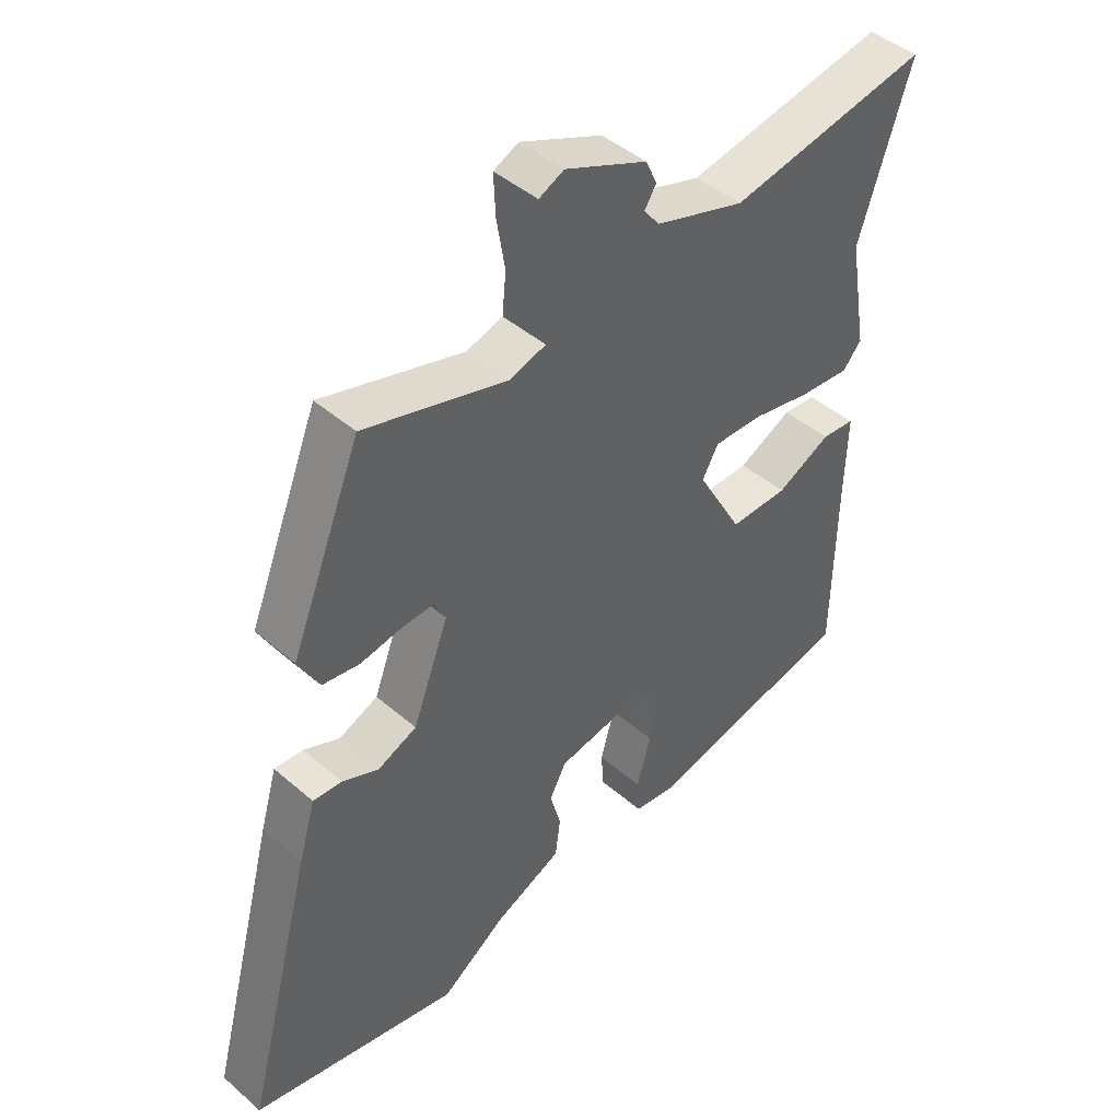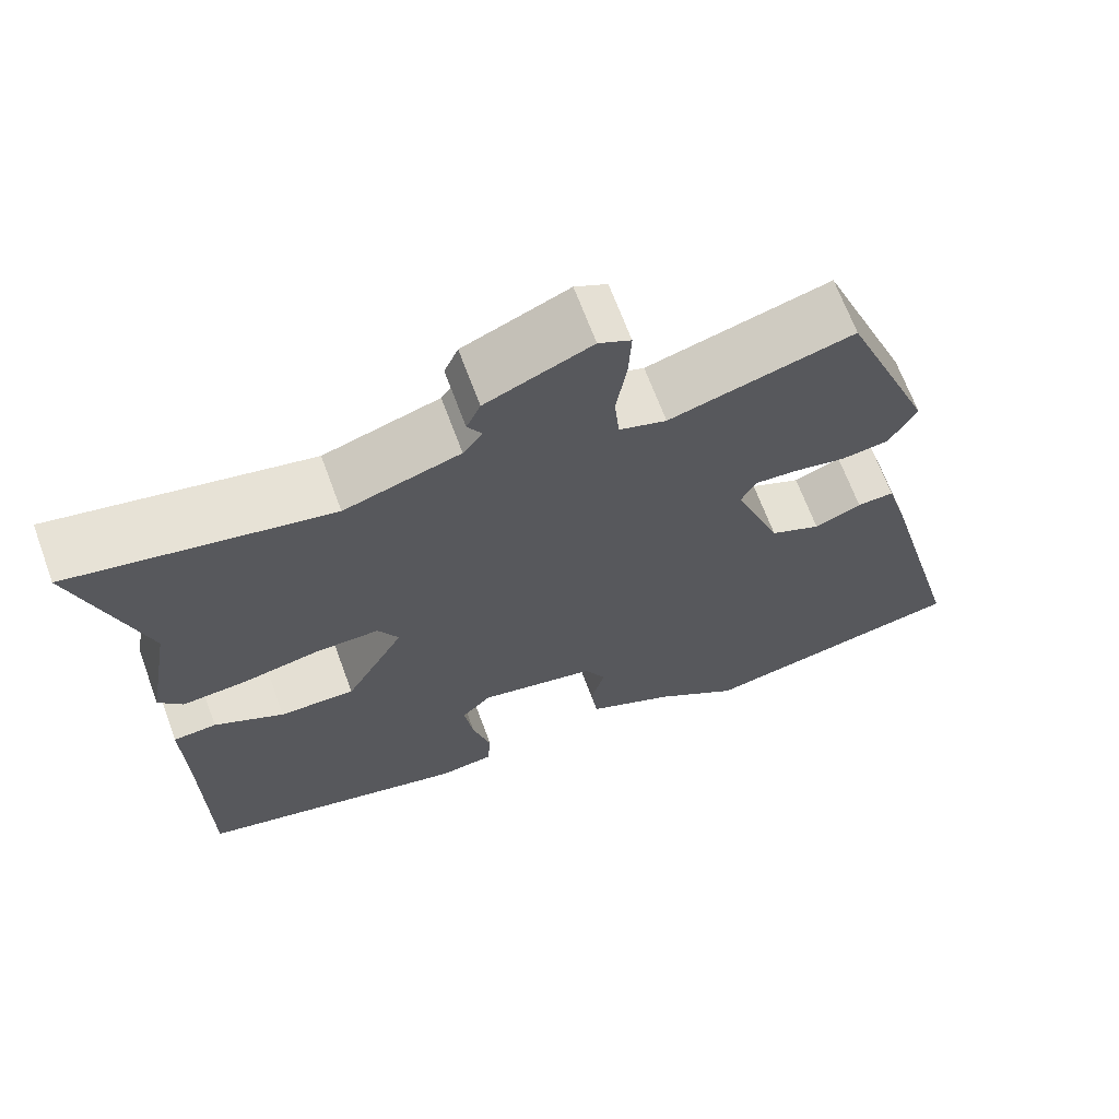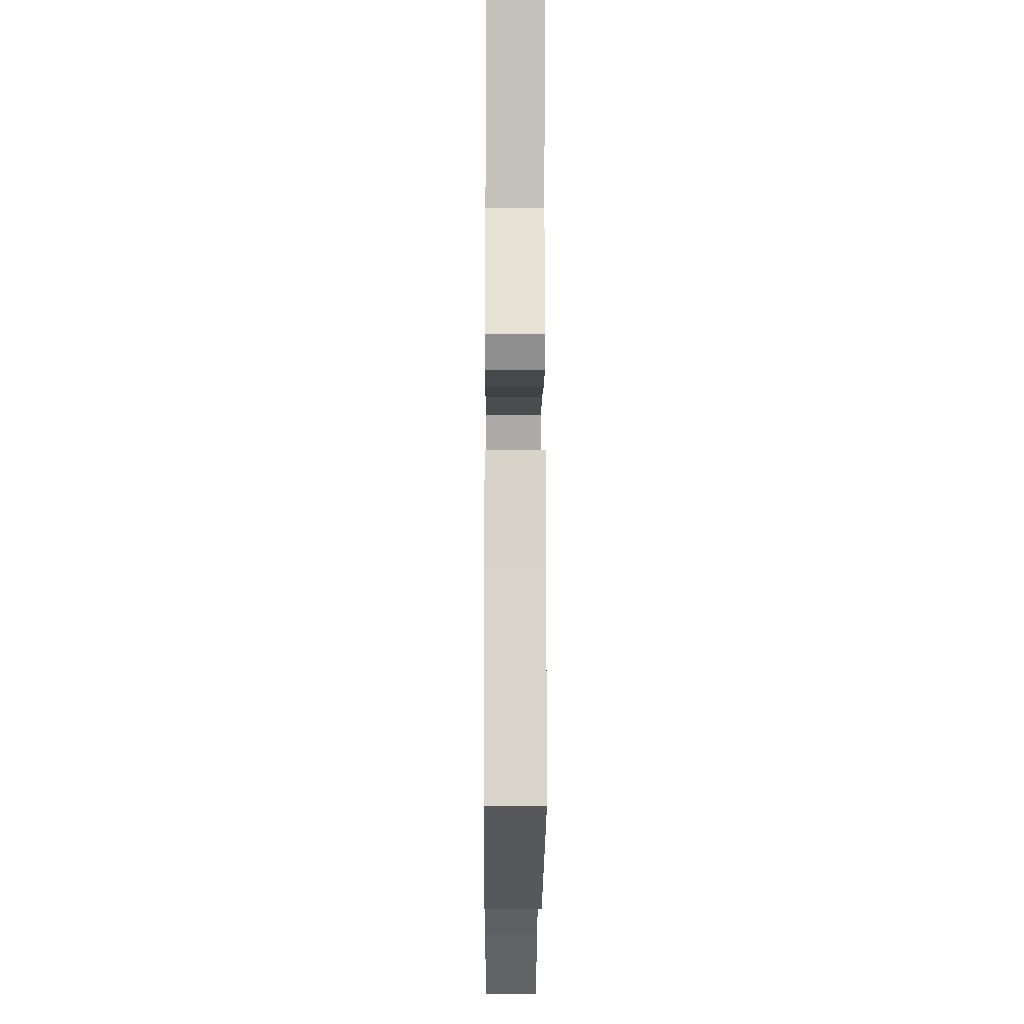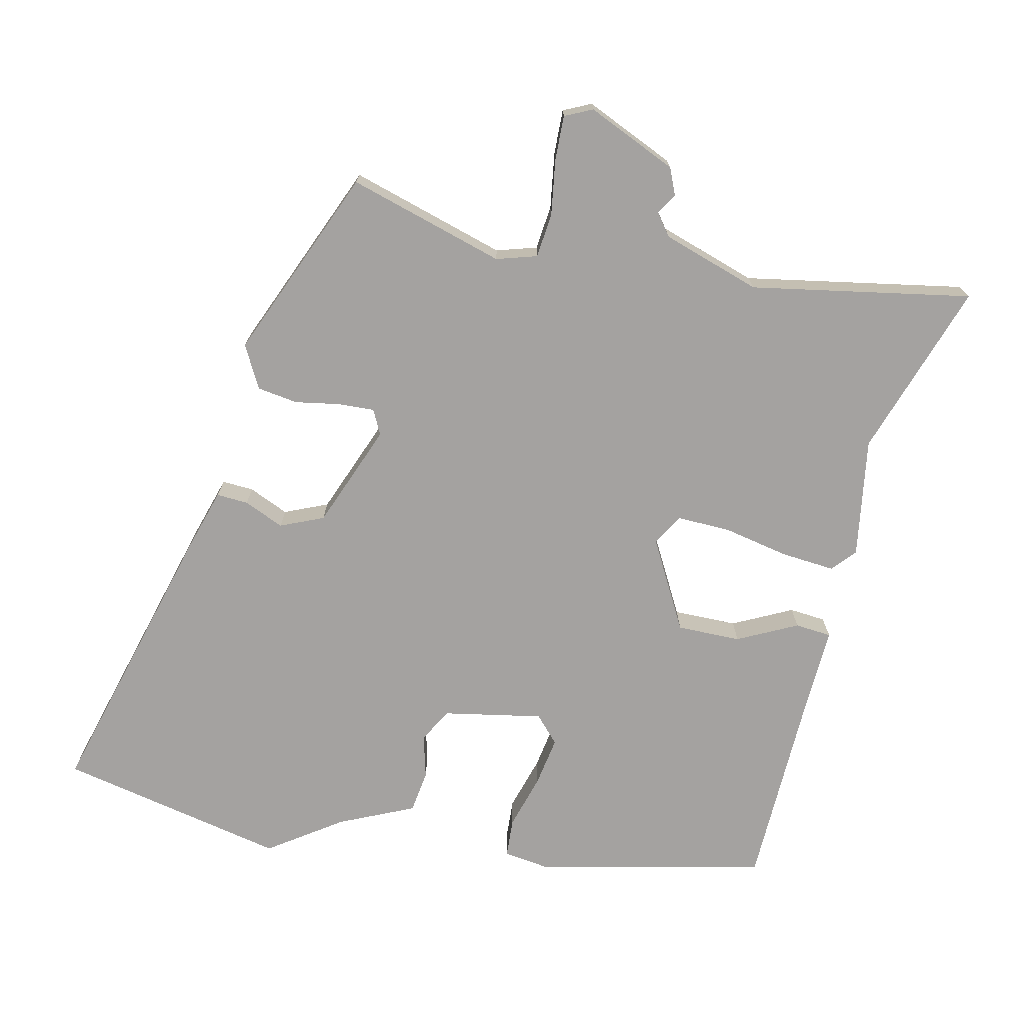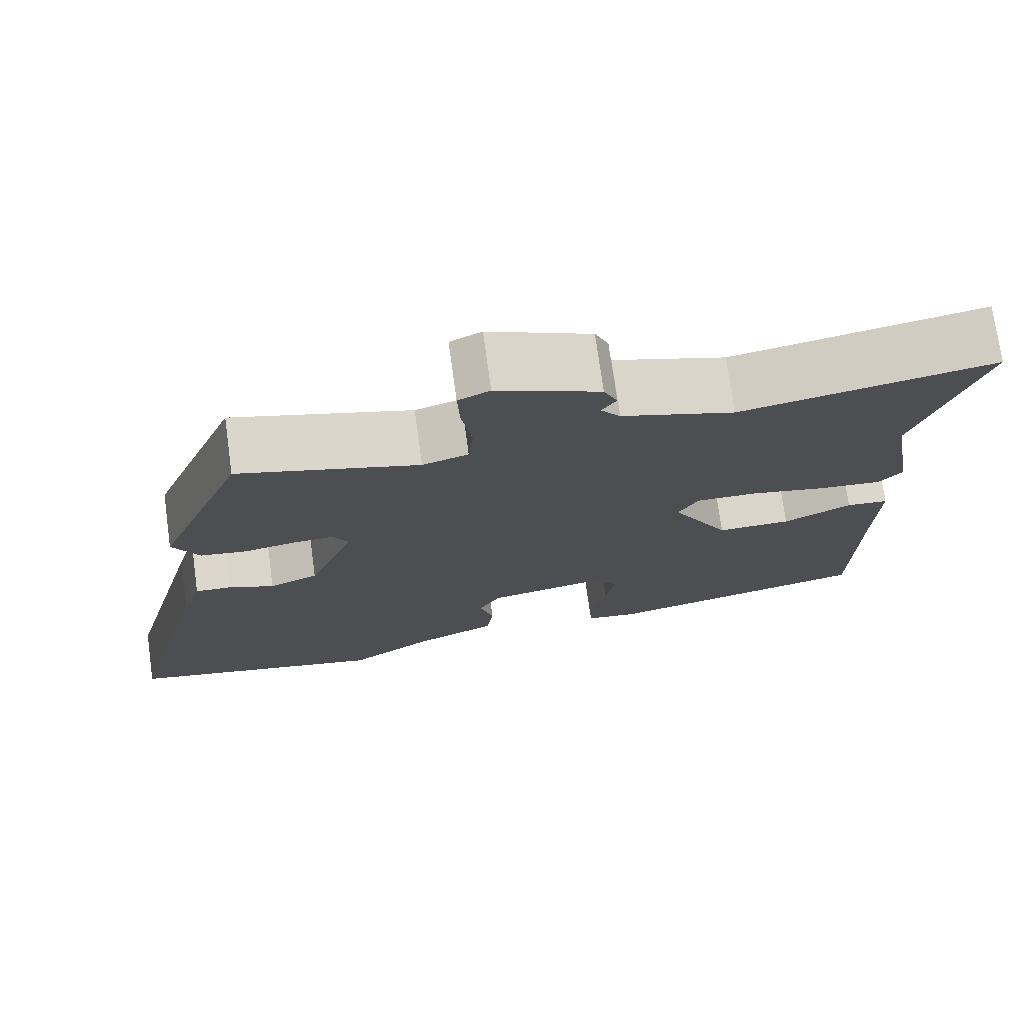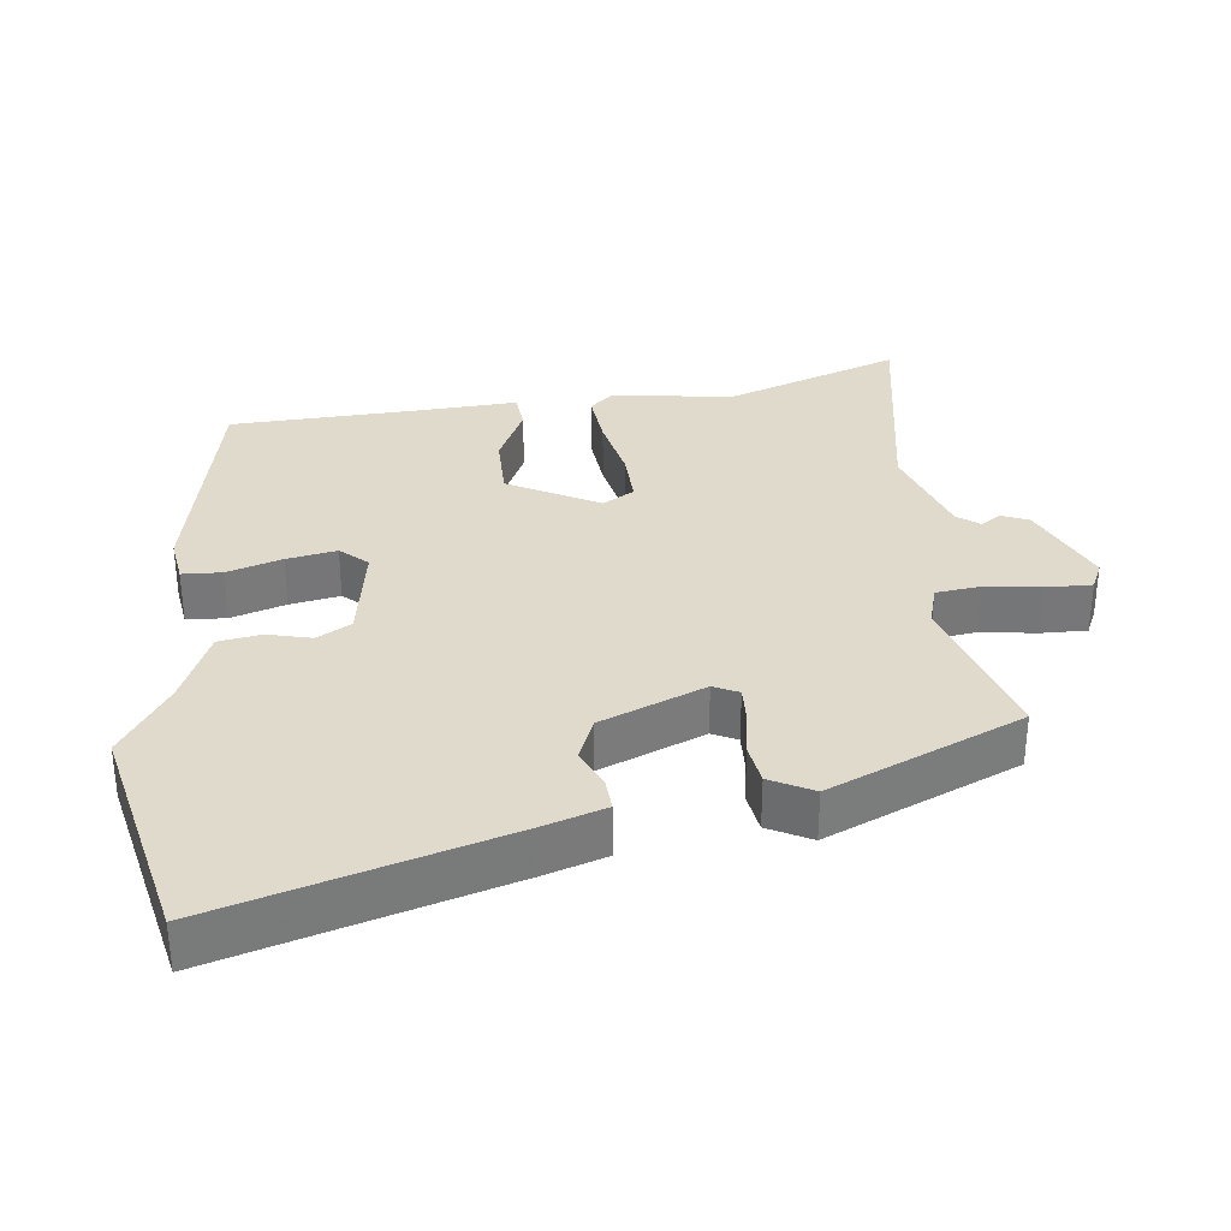
<metadata>
{"format":"obj","ext":"obj","renderer":"f3d","projection":"perspective","resolution":1024,"background":"white","views":[{"elev":44.3,"azim":-44.8,"up":"+Z"},{"elev":67.2,"azim":159.8,"up":"+Z"},{"elev":-15.5,"azim":89.6,"up":"+Z"},{"elev":-72.7,"azim":-13.3,"up":"+Y"},{"elev":74.1,"azim":-7.8,"up":"+Z"},{"elev":33.1,"azim":-98.0,"up":"+Y"}]}
</metadata>
<code>
v -0.301 0.07 -0.54
v -0.626 0.07 -0.475
v -0.519 0.07 -0.069
v -0.493 0.07 0.02
v -0.448 0.07 0.018
v -0.391 0.07 -0.006
v -0.33 0.07 0.021
v -0.274 0.07 0.169
v -0.292 0.07 0.204
v -0.343 0.07 0.201
v -0.407 0.07 0.189
v -0.465 0.07 0.197
v -0.498 0.07 0.257
v -0.388 0.07 0.531
v -0.165 0.07 0.468
v -0.108 0.07 0.486
v -0.102 0.07 0.549
v -0.115 0.07 0.628
v -0.118 0.07 0.692
v -0.079 0.07 0.711
v 0.049 0.07 0.656
v 0.066 0.07 0.618
v 0.048 0.07 0.589
v 0.072 0.07 0.558
v 0.212 0.07 0.514
v 0.524 0.07 0.574
v 0.443 0.07 0.324
v 0.472 0.07 0.154
v 0.443 0.07 0.12
v 0.365 0.07 0.126
v 0.272 0.07 0.144
v 0.196 0.07 0.145
v 0.171 0.07 0.1
v 0.242 0.07 -0.026
v 0.333 0.07 -0.024
v 0.417 0.07 0.019
v 0.469 0.07 0.015
v 0.465 0.07 -0.124
v 0.461 0.07 -0.393
v 0.135 0.07 -0.47
v 0.07 0.07 -0.462
v 0.066 0.07 -0.406
v 0.088 0.07 -0.328
v 0.099 0.07 -0.257
v 0.064 0.07 -0.22
v -0.077 0.07 -0.248
v -0.103 0.07 -0.297
v -0.086 0.07 -0.358
v -0.094 0.07 -0.419
v -0.199 0.07 -0.468
v -0.301 0 -0.54
v -0.626 0 -0.475
v -0.519 0 -0.069
v -0.493 0 0.02
v -0.448 0 0.018
v -0.391 0 -0.006
v -0.33 0 0.021
v -0.274 0 0.169
v -0.292 0 0.204
v -0.343 0 0.201
v -0.407 0 0.189
v -0.465 0 0.197
v -0.498 0 0.257
v -0.388 0 0.531
v -0.165 0 0.468
v -0.108 0 0.486
v -0.102 0 0.549
v -0.115 0 0.628
v -0.118 0 0.692
v -0.079 0 0.711
v 0.049 0 0.656
v 0.066 0 0.618
v 0.048 0 0.589
v 0.072 0 0.558
v 0.212 0 0.514
v 0.524 0 0.574
v 0.443 0 0.324
v 0.472 0 0.154
v 0.443 0 0.12
v 0.365 0 0.126
v 0.272 0 0.144
v 0.196 0 0.145
v 0.171 0 0.1
v 0.242 0 -0.026
v 0.333 0 -0.024
v 0.417 0 0.019
v 0.469 0 0.015
v 0.465 0 -0.124
v 0.461 0 -0.393
v 0.135 0 -0.47
v 0.07 0 -0.462
v 0.066 0 -0.406
v 0.088 0 -0.328
v 0.099 0 -0.257
v 0.064 0 -0.22
v -0.077 0 -0.248
v -0.103 0 -0.297
v -0.086 0 -0.358
v -0.094 0 -0.419
v -0.199 0 -0.468
f 47 48 49 50
f 46 47 50 1
f 40 41 42 43
f 38 39 40 43
f 38 43 44
f 35 36 37 38
f 34 35 38 44
f 33 34 44 45
f 28 29 30 31
f 27 28 31 32
f 25 26 27 32
f 24 25 32 33
f 20 21 22 23
f 17 18 19 20
f 16 17 20 23
f 12 13 14 15
f 10 11 12 15
f 9 10 15 16
f 8 9 16 23
f 3 4 5 6
f 3 6 7
f 46 1 2 3
f 46 3 7
f 24 33 45 46
f 23 24 46
f 7 8 23 46
f 100 99 98 97
f 51 100 97 96
f 93 92 91 90
f 93 90 89 88
f 94 93 88
f 88 87 86 85
f 94 88 85 84
f 95 94 84 83
f 81 80 79 78
f 82 81 78 77
f 82 77 76 75
f 83 82 75 74
f 73 72 71 70
f 70 69 68 67
f 73 70 67 66
f 65 64 63 62
f 65 62 61 60
f 66 65 60 59
f 73 66 59 58
f 56 55 54 53
f 57 56 53
f 53 52 51 96
f 57 53 96
f 96 95 83 74
f 96 74 73
f 96 73 58 57
f 1 51 52 2
f 2 52 53 3
f 3 53 54 4
f 4 54 55 5
f 5 55 56 6
f 6 56 57 7
f 7 57 58 8
f 8 58 59 9
f 9 59 60 10
f 10 60 61 11
f 11 61 62 12
f 12 62 63 13
f 13 63 64 14
f 14 64 65 15
f 15 65 66 16
f 16 66 67 17
f 17 67 68 18
f 18 68 69 19
f 19 69 70 20
f 20 70 71 21
f 21 71 72 22
f 22 72 73 23
f 23 73 74 24
f 24 74 75 25
f 25 75 76 26
f 26 76 77 27
f 27 77 78 28
f 28 78 79 29
f 29 79 80 30
f 30 80 81 31
f 31 81 82 32
f 32 82 83 33
f 33 83 84 34
f 34 84 85 35
f 35 85 86 36
f 36 86 87 37
f 37 87 88 38
f 38 88 89 39
f 39 89 90 40
f 40 90 91 41
f 41 91 92 42
f 42 92 93 43
f 43 93 94 44
f 44 94 95 45
f 45 95 96 46
f 46 96 97 47
f 47 97 98 48
f 48 98 99 49
f 49 99 100 50
f 50 100 51 1

</code>
